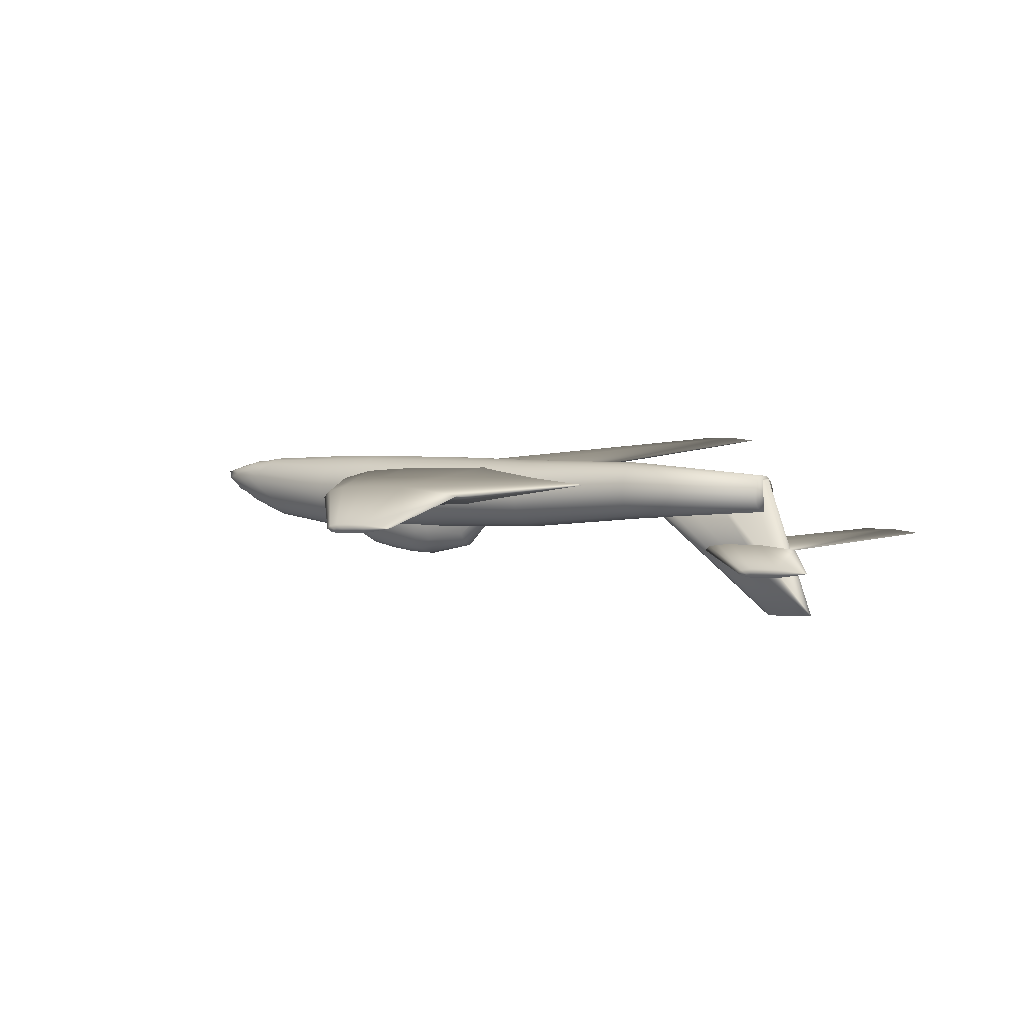
<metadata>
{"format":"obj","ext":"obj","renderer":"f3d","projection":"perspective","resolution":1024,"background":"white","views":[{"elev":10.7,"azim":34.8,"up":"+Z"}]}
</metadata>
<code>
v -0.3419 -0.2576 0.01069
v -0.5011 -0.03106 0.007507
v -0.3643 -0.2572 0.02371
v -0.2978 -0.2583 0.007469
v -0.4546 -0.03186 -0.01961
v -0.2374 -0.2592 0.01247
v -0.3233 -0.03386 -0.02336
v -0.1134 -0.261 0.02797
v -0.2368 -0.03514 -0.01591
v 0.04961 -0.2633 0.06902
v 0.02139 -0.03892 0.01639
v -0.1184 -0.2608 0.07382
v 0.361 -0.04374 0.1019
v -0.2428 -0.2589 0.06214
v 0.01094 -0.03841 0.1119
v -0.3026 -0.2581 0.05401
v -0.2482 -0.03458 0.08757
v -0.3452 -0.2575 0.04125
v -0.377 -0.0327 0.06942
v -0.4615 -0.03152 0.04407
v -0.3666 -0.03322 -0.02609
v -0.3341 -0.03333 0.07613
v 0.1086 -0.7944 0.07791
v 0.09956 -0.7943 0.08317
v 0.1261 -0.7947 0.07663
v 0.1508 -0.7951 0.07863
v 0.2008 -0.7958 0.08489
v 0.2666 -0.7967 0.1015
v 0.1987 -0.7957 0.1034
v 0.1486 -0.795 0.09867
v 0.1245 -0.7946 0.09541
v 0.1072 -0.7944 0.09025
v 0.8259 -0.3053 -0.01607
v 0.5811 -0.02695 -0.03545
v 0.817 -0.3052 -0.01091
v 0.8467 -0.3056 -0.01744
v 0.5937 -0.02717 -0.04281
v 0.9164 -0.3067 -0.009221
v 0.6528 -0.02806 -0.0418
v 0.981 -0.3076 0.007041
v 0.7229 -0.02909 -0.03304
v 0.9144 -0.3066 0.008942
v 0.8152 -0.03039 -0.009818
v 0.8474 -0.3056 0.002384
v 0.7201 -0.02895 -0.007104
v 0.8246 -0.3053 -0.003958
v 0.6157 -0.02741 -0.01838
v 0.5918 -0.02708 -0.02552
v 0.6188 -0.02756 -0.04464
v 0.6498 -0.02791 -0.01371
v 0.8342 0.244 -0.01812
v 0.8253 0.2442 -0.01297
v 0.855 0.2437 -0.01949
v 0.9247 0.2427 -0.01128
v 0.9893 0.2418 0.004984
v 0.9227 0.2428 0.006885
v 0.8557 0.2438 0.000327
v 0.8329 0.2441 -0.006015
v -0.8583 -0.03316 -0.02921
v -0.9131 -0.003623 -0.01613
v -0.8604 -0.03549 -0.01553
v -0.8566 -0.02368 -0.04062
v -0.8549 -0.00554 -0.04759
v -0.8524 0.007003 -0.04489
v -0.9116 -0.004185 -0.01771
v -0.8576 0.01652 -0.03698
v -0.8594 0.02507 -0.01876
v -0.8618 0.02241 0.001284
v -0.9144 -0.004169 -0.00441
v -0.8625 0.0133 0.0127
v -0.8175 0.008343 0.03255
v -0.9147 -0.004645 -0.000415
v -0.8627 -0.004926 0.01947
v -0.8672 -0.01912 0.01436
v -0.9135 -0.004322 0.000734
v -0.8644 -0.03211 0.000523
v -0.8374 -0.03045 -0.04166
v -0.8353 -0.01072 -0.05294
v -0.8002 -0.04265 -0.0463
v -0.8039 -0.05115 -0.02432
v -0.7988 -0.033 -0.05868
v -0.7974 -0.02038 -0.06664
v -0.7968 -0.006322 -0.06941
v -0.7974 0.007585 -0.06666
v -0.7984 0.01987 -0.05924
v -0.798 0.02965 -0.04847
v -0.8027 0.0392 -0.02419
v -0.8039 0.03737 0.000345
v -0.8078 0.02644 0.02207
v -0.8085 -0.01975 0.03482
v -0.8086 -0.00568 0.03738
v -0.8079 -0.03247 0.02729
v -0.8068 -0.04259 0.01552
v -0.8052 -0.04913 0.000668
v -0.7656 -0.05379 -0.03707
v -0.7638 -0.057 -0.0212
v -0.764 0.0434 -0.02082
v -0.7627 0.04078 -0.03744
v -0.764 0.04162 -0.000145
v -0.7645 0.03442 0.01968
v -0.772 0.0229 0.03109
v -0.7731 0.009123 0.03984
v -0.7737 -0.006188 0.04289
v -0.7736 -0.02153 0.03995
v -0.7729 -0.0354 0.03131
v -0.7707 -0.04567 0.02002
v -0.7643 -0.0545 0.000828
v -0.7086 -0.05639 -0.06398
v -0.7105 -0.06496 -0.04316
v -0.707 -0.04308 -0.0805
v -0.7059 -0.02632 -0.09113
v -0.7054 -0.007727 -0.09484
v -0.7054 0.0109 -0.09126
v -0.7061 0.02779 -0.08073
v -0.7071 0.04129 -0.06427
v -0.7379 0.01068 0.04839
v -0.737 0.02655 0.038
v -0.7381 -0.006633 0.05197
v -0.739 -0.02366 0.04851
v -0.7408 -0.03888 0.03841
v -0.7101 0.04979 -0.0436
v -0.4961 -0.1086 -0.04097
v -0.5011 -0.1134 -0.01177
v -0.494 -0.09423 -0.06578
v -0.4915 -0.07154 -0.08628
v -0.4896 -0.04287 -0.09949
v -0.4886 -0.01105 -0.1041
v -0.4886 0.02083 -0.09972
v -0.4896 0.04964 -0.08673
v -0.4915 0.07255 -0.06641
v -0.4938 0.08711 -0.04144
v -0.498 0.09235 -0.01265
v -0.5008 0.08747 0.01654
v -0.5014 0.07277 0.04322
v -0.506 0.05044 0.06251
v -0.5078 0.02178 0.07572
v -0.5088 -0.01005 0.08036
v -0.5088 -0.04193 0.07596
v -0.5078 -0.07073 0.06297
v -0.5049 -0.09336 0.04334
v -0.5045 -0.1081 0.01727
v -0.371 -0.07418 -0.07528
v -0.3736 -0.09719 -0.05465
v -0.3691 -0.04511 -0.08857
v -0.3681 -0.01283 -0.09324
v -0.3681 0.0195 -0.08882
v -0.3691 0.04872 -0.07574
v -0.371 0.07195 -0.05529
v -0.3874 0.02046 0.08778
v -0.3855 0.04953 0.07448
v -0.3884 -0.01183 0.09244
v -0.3884 -0.04415 0.08802
v -0.3874 -0.07337 0.07494
v -0.09289 -0.1208 0.002079
v -0.0962 -0.126 0.02829
v -0.09196 -0.1054 -0.02199
v -0.09892 -0.08142 -0.04198
v -0.1014 -0.05138 -0.0548
v -0.08153 -0.01739 -0.05702
v -0.09483 0.01714 -0.05455
v -0.09648 0.04825 -0.04224
v -0.08988 0.07241 -0.02201
v -0.0906 0.08771 0.001921
v -0.09309 0.09298 0.02819
v -0.09747 0.08779 0.05431
v -0.1036 0.07271 0.07763
v -0.1193 0.04914 0.0957
v -0.153 0.01866 0.1061
v -0.1796 -0.01507 0.1087
v -0.1465 -0.04963 0.1069
v -0.1174 -0.0808 0.09654
v -0.1062 -0.1052 0.07804
v -0.1005 -0.1207 0.05447
v 0.1094 -0.1106 0.02155
v 0.1066 -0.1151 0.04642
v 0.112 -0.09711 -0.000929
v 0.1143 -0.07605 -0.0188
v 0.116 -0.04946 -0.03033
v 0.1168 -0.01994 -0.03438
v 0.1169 0.009635 -0.03055
v 0.116 0.03635 -0.01922
v 0.1144 0.0576 -0.001508
v 0.1121 0.0713 0.02086
v 0.1095 0.07612 0.0457
v 0.1067 0.07157 0.07058
v 0.104 0.05811 0.09305
v 0.1018 0.03705 0.1109
v 0.1001 0.01046 0.1224
v 0.09923 -0.01907 0.1265
v 0.09922 -0.04863 0.1227
v 0.1001 -0.07535 0.1113
v 0.1017 -0.0966 0.09363
v 0.1039 -0.1103 0.07126
v 0.3984 -0.08561 0.06235
v 0.3961 -0.08868 0.08276
v 0.4005 -0.07648 0.04391
v 0.4024 -0.06219 0.02925
v 0.4037 -0.04414 0.0198
v 0.4043 -0.02409 0.01649
v 0.4043 -0.004002 0.01965
v 0.4035 0.01415 0.02896
v 0.4021 0.0286 0.04351
v 0.4003 0.03792 0.06189
v 0.3981 0.04121 0.08228
v 0.3958 0.03814 0.1027
v 0.3936 0.02902 0.1211
v 0.3918 0.01473 0.1358
v 0.3905 -0.003324 0.1452
v 0.3899 -0.02338 0.1485
v 0.3899 -0.04346 0.1454
v 0.3907 -0.06162 0.1361
v 0.392 -0.07606 0.1215
v 0.3939 -0.08539 0.1032
v 0.7331 -0.06935 0.09713
v 0.7317 -0.07137 0.1098
v 0.7344 -0.06335 0.08569
v 0.7355 -0.05396 0.07659
v 0.7364 -0.04209 0.07073
v 0.7368 -0.02892 0.06867
v 0.7368 -0.01572 0.07063
v 0.7363 -0.003792 0.0764
v 0.7355 0.005698 0.08543
v 0.7343 0.01182 0.09682
v 0.7329 0.01398 0.1095
v 0.7315 0.01196 0.1221
v 0.7302 0.005958 0.1336
v 0.7291 -0.003434 0.1427
v 0.7282 -0.0153 0.1485
v 0.7278 -0.02848 0.1506
v 0.7278 -0.04167 0.1486
v 0.7283 -0.0536 0.1429
v 0.7291 -0.06309 0.1338
v 0.7303 -0.06921 0.1224
v -0.4007 -0.06768 -0.07894
v -0.5841 -0.02987 -0.02128
v -0.4017 -0.07076 -0.05482
v -0.4274 -0.05449 -0.09088
v -0.4255 -0.04294 -0.1061
v -0.5831 -0.02371 -0.029
v -0.4242 -0.02832 -0.1159
v -0.4236 -0.01209 -0.1194
v -0.4238 0.00419 -0.1161
v -0.5825 -0.004483 -0.03138
v -0.4246 0.01891 -0.1064
v -0.4261 0.03063 -0.0912
v -0.5827 0.006288 -0.02752
v -0.4281 0.03821 -0.07206
v -0.3999 0.04648 -0.05494
v -0.5837 0.0113 -0.02041
v -0.399 0.04398 -0.03051
v -0.4008 0.03576 -0.008624
v -0.3997 0.02283 0.009729
v -0.5846 0.005322 -0.01297
v -0.3999 0.006311 0.02144
v -0.401 -0.01195 0.02539
v -0.4025 -0.03017 0.0213
v -0.5851 -0.0145 -0.0106
v -0.4038 -0.04662 0.009653
v -0.4047 -0.05953 -0.008212
v -0.5851 -0.02136 -0.01233
v -0.4034 -0.06788 -0.03051
v -0.5849 -0.02594 -0.01464
v -0.3866 -0.04735 -0.1185
v -0.3887 -0.06032 -0.1008
v -0.3851 -0.03096 -0.1298
v -0.3844 -0.01273 -0.1338
v -0.3845 0.005533 -0.13
v -0.3855 0.02205 -0.1187
v -0.3835 0.0359 -0.1014
v -0.3885 0.04375 -0.07943
v -0.2795 -0.06492 -0.1075
v -0.2743 -0.07393 -0.0825
v -0.3304 -0.04921 -0.1246
v -0.3289 -0.03235 -0.1368
v -0.3281 -0.01361 -0.1411
v -0.3283 0.005175 -0.137
v -0.3294 0.02217 -0.1249
v -0.2364 0.04573 -0.02395
v -0.2717 0.04882 -0.05473
v -0.2735 -0.0771 -0.05374
v -0.2634 -0.03405 -0.1398
v -0.2651 -0.05154 -0.1269
v -0.2627 -0.01461 -0.1443
v -0.2629 0.004874 -0.14
v -0.264 0.0225 -0.1272
v -0.266 0.03654 -0.1073
v -0.2686 0.04562 -0.08212
v -0.2415 0.02295 0.02221
v -0.2386 0.03653 0.002295
v -0.2337 0.004772 0.03624
v -0.1924 -0.01457 0.0447
v -0.2414 -0.03307 0.0359
v -0.2412 -0.05123 0.02289
v -0.2403 -0.06542 0.002824
v -0.2384 -0.07477 -0.02294
v -0.2284 -0.07429 -0.07909
v -0.2316 -0.0772 -0.05085
v -0.2255 -0.06556 -0.1046
v -0.2229 -0.05177 -0.1246
v -0.215 -0.03425 -0.1374
v -0.2102 -0.0152 -0.1414
v -0.2147 0.003633 -0.1375
v -0.2216 0.02053 -0.1258
v -0.224 0.03549 -0.105
v -0.2266 0.04449 -0.07954
v -0.2297 0.0477 -0.05132
v -0.1938 -0.06483 -0.07307
v -0.1968 -0.06722 -0.0455
v -0.1909 -0.05758 -0.09796
v -0.1923 0.03403 -0.07344
v -0.1897 0.02652 -0.09828
v -0.1952 0.03673 -0.04589
v -0.1983 0.03433 -0.01832
v -0.2011 0.02708 0.006573
v -0.2035 0.01569 0.02635
v -0.2024 -0.05702 0.006888
v -0.2044 -0.04541 0.02658
v -0.1998 -0.06453 -0.01795
v -0.1027 -0.05099 -0.05226
v -0.1054 -0.05262 -0.0276
v -0.1002 -0.04598 -0.07453
v -0.0981 -0.0381 -0.09221
v -0.09671 -0.02811 -0.1036
v -0.09612 -0.01699 -0.1075
v -0.09638 -0.005827 -0.1037
v -0.09746 0.004285 -0.09237
v -0.09928 0.01236 -0.07475
v -0.1016 0.0176 -0.05252
v -0.1043 0.0195 -0.02787
v -0.107 0.01786 -0.003203
v -0.1095 0.01286 0.01906
v -0.1116 0.004982 0.03674
v -0.113 -0.005008 0.04812
v -0.1122 -0.03741 0.0369
v -0.1133 -0.02729 0.0482
v -0.1104 -0.04548 0.01928
v -0.1081 -0.05072 -0.002946
v 0.0372 -0.02331 0.04607
v 0.0365 -0.02878 0.05652
v 0.03777 -0.01311 0.04666
v 0.03682 -0.007955 0.05473
v 0.03576 -0.01359 0.06491
v 0.03562 -0.02367 0.0647
v -0.5005 0.01017 0.007353
v -0.3345 0.2318 0.008856
v -0.3569 0.2322 0.02187
v -0.4539 0.009366 -0.01977
v -0.2904 0.2312 0.005636
v -0.3226 0.007368 -0.02351
v -0.23 0.2303 0.01063
v -0.2362 0.006089 -0.01606
v -0.106 0.2285 0.02614
v 0.02201 0.002308 0.01624
v 0.057 0.2261 0.06719
v 0.3617 -0.002504 0.1018
v -0.1111 0.2287 0.07199
v 0.01156 0.002824 0.1118
v -0.2354 0.2305 0.0603
v -0.2475 0.006648 0.08741
v -0.2952 0.2314 0.05218
v -0.3764 0.008528 0.06927
v -0.3378 0.232 0.03942
v -0.4609 0.009709 0.04391
v -0.366 0.008012 -0.02624
v -0.3335 0.007905 0.07598
v 0.132 0.7553 0.07211
v 0.123 0.7554 0.07736
v 0.1495 0.755 0.07082
v 0.1742 0.7547 0.07283
v 0.2242 0.7539 0.07909
v 0.29 0.753 0.09565
v 0.2222 0.754 0.09759
v 0.172 0.7548 0.09287
v 0.1479 0.7551 0.08961
v 0.1307 0.7554 0.08445
v 0.3629 -0.02314 0.1018
v 0.756 -0.03344 -0.1663
v 0.7506 -0.03001 -0.1669
v 0.3817 -0.0352 0.1039
v 0.7689 -0.03557 -0.1649
v 0.4768 -0.04396 0.1143
v 0.8156 -0.036 -0.1598
v 0.5909 -0.04417 0.1268
v 0.859 -0.0316 -0.155
v 0.7434 -0.02874 0.1434
v 0.8157 -0.02593 -0.1598
v 0.5915 -0.008832 0.1267
v 0.7706 -0.02482 -0.1647
v 0.3821 -0.01165 0.1038
v 0.7561 -0.02673 -0.1663
v 0.4218 -0.04195 0.1083
v 0.4773 -0.005682 0.1142
v 0.422 -0.006103 0.1081
f 2 1 3
f 5 4 1
f 7 6 4
f 9 8 6
f 11 10 8
f 13 12 10
f 15 14 12
f 17 16 14
f 19 18 16
f 20 3 18
f 2 5 1
f 5 21 4
f 21 7 4
f 7 9 6
f 9 11 8
f 11 13 10
f 13 15 12
f 15 17 14
f 17 22 16
f 22 19 16
f 19 20 18
f 20 2 3
f 3 23 24
f 1 25 23
f 4 26 25
f 6 27 26
f 8 28 27
f 10 29 28
f 12 30 29
f 14 31 30
f 16 32 31
f 18 24 32
f 3 1 23
f 1 4 25
f 4 6 26
f 6 8 27
f 8 10 28
f 10 12 29
f 12 14 30
f 14 16 31
f 16 18 32
f 18 3 24
f 34 33 35
f 37 36 33
f 39 38 36
f 41 40 38
f 43 42 40
f 45 44 42
f 47 46 44
f 48 35 46
f 34 37 33
f 37 49 36
f 49 39 36
f 39 41 38
f 41 43 40
f 43 45 42
f 45 50 44
f 50 47 44
f 47 48 46
f 48 34 35
f 52 51 34
f 51 53 37
f 53 54 39
f 54 55 41
f 55 56 43
f 56 57 45
f 57 58 47
f 58 52 48
f 51 37 34
f 53 49 37
f 53 39 49
f 54 41 39
f 55 43 41
f 56 45 43
f 57 50 45
f 57 47 50
f 58 48 47
f 52 34 48
f 60 59 61
f 60 62 59
f 60 63 62
f 65 64 63
f 65 66 64
f 65 67 66
f 69 68 67
f 69 70 68
f 72 71 70
f 72 73 71
f 75 74 73
f 75 76 74
f 60 61 76
f 59 77 61
f 62 78 77
f 63 64 78
f 61 79 80
f 77 81 79
f 77 82 81
f 78 83 82
f 78 84 83
f 64 85 84
f 64 86 85
f 66 87 86
f 67 88 87
f 68 89 88
f 70 71 89
f 73 90 91
f 74 92 90
f 74 93 92
f 76 94 93
f 76 80 94
f 80 95 96
f 80 79 95
f 87 97 98
f 87 99 97
f 88 100 99
f 89 101 100
f 89 102 101
f 71 103 102
f 91 104 103
f 90 105 104
f 92 106 105
f 93 107 106
f 94 96 107
f 95 108 109
f 79 110 108
f 81 111 110
f 82 112 111
f 83 113 112
f 84 114 113
f 85 115 114
f 86 98 115
f 101 116 117
f 102 118 116
f 103 119 118
f 104 120 119
f 105 106 120
f 98 97 121
f 96 122 123
f 109 124 122
f 108 125 124
f 110 126 125
f 111 127 126
f 112 128 127
f 113 129 128
f 114 130 129
f 115 131 130
f 121 132 131
f 97 133 132
f 99 134 133
f 100 135 134
f 117 136 135
f 116 137 136
f 118 138 137
f 119 139 138
f 120 140 139
f 106 141 140
f 107 123 141
f 124 142 143
f 125 144 142
f 126 145 144
f 127 146 145
f 128 147 146
f 129 148 147
f 130 131 148
f 135 149 150
f 136 151 149
f 137 152 151
f 138 153 152
f 139 140 153
f 123 154 155
f 122 156 154
f 143 157 156
f 142 158 157
f 144 159 158
f 145 160 159
f 146 161 160
f 147 162 161
f 148 163 162
f 131 164 163
f 132 165 164
f 133 166 165
f 134 167 166
f 150 168 167
f 149 169 168
f 151 170 169
f 152 171 170
f 153 172 171
f 140 173 172
f 141 155 173
f 155 174 175
f 154 176 174
f 156 177 176
f 157 178 177
f 158 179 178
f 159 180 179
f 160 181 180
f 161 182 181
f 162 183 182
f 163 184 183
f 164 185 184
f 165 186 185
f 166 187 186
f 167 188 187
f 168 189 188
f 169 190 189
f 170 191 190
f 171 192 191
f 172 193 192
f 173 175 193
f 175 194 195
f 174 196 194
f 176 197 196
f 177 198 197
f 178 199 198
f 179 200 199
f 180 201 200
f 181 202 201
f 182 203 202
f 183 204 203
f 184 205 204
f 185 206 205
f 186 207 206
f 187 208 207
f 188 209 208
f 189 210 209
f 190 211 210
f 191 212 211
f 192 213 212
f 193 195 213
f 195 214 215
f 194 216 214
f 196 217 216
f 197 218 217
f 198 219 218
f 199 220 219
f 200 221 220
f 201 222 221
f 202 223 222
f 203 224 223
f 204 225 224
f 205 226 225
f 206 227 226
f 207 228 227
f 208 229 228
f 209 230 229
f 210 231 230
f 211 232 231
f 212 233 232
f 213 215 233
f 60 65 63
f 65 69 67
f 69 72 70
f 72 75 73
f 75 60 76
f 59 62 77
f 62 63 78
f 61 77 79
f 77 78 82
f 78 64 84
f 64 66 86
f 66 67 87
f 67 68 88
f 68 70 89
f 71 73 91
f 73 74 90
f 74 76 93
f 76 61 80
f 86 87 98
f 87 88 99
f 88 89 100
f 89 71 102
f 71 91 103
f 91 90 104
f 90 92 105
f 92 93 106
f 93 94 107
f 94 80 96
f 96 95 109
f 95 79 108
f 79 81 110
f 81 82 111
f 82 83 112
f 83 84 113
f 84 85 114
f 85 86 115
f 100 101 117
f 101 102 116
f 102 103 118
f 103 104 119
f 104 105 120
f 115 98 121
f 96 109 122
f 109 108 124
f 108 110 125
f 110 111 126
f 111 112 127
f 112 113 128
f 113 114 129
f 114 115 130
f 115 121 131
f 121 97 132
f 97 99 133
f 99 100 134
f 100 117 135
f 117 116 136
f 116 118 137
f 118 119 138
f 119 120 139
f 120 106 140
f 106 107 141
f 107 96 123
f 122 124 143
f 124 125 142
f 125 126 144
f 126 127 145
f 127 128 146
f 128 129 147
f 129 130 148
f 134 135 150
f 135 136 149
f 136 137 151
f 137 138 152
f 138 139 153
f 123 122 154
f 122 143 156
f 143 142 157
f 142 144 158
f 144 145 159
f 145 146 160
f 146 147 161
f 147 148 162
f 148 131 163
f 131 132 164
f 132 133 165
f 133 134 166
f 134 150 167
f 150 149 168
f 149 151 169
f 151 152 170
f 152 153 171
f 153 140 172
f 140 141 173
f 141 123 155
f 155 154 174
f 154 156 176
f 156 157 177
f 157 158 178
f 158 159 179
f 159 160 180
f 160 161 181
f 161 162 182
f 162 163 183
f 163 164 184
f 164 165 185
f 165 166 186
f 166 167 187
f 167 168 188
f 168 169 189
f 169 170 190
f 170 171 191
f 171 172 192
f 172 173 193
f 173 155 175
f 175 174 194
f 174 176 196
f 176 177 197
f 177 178 198
f 178 179 199
f 179 180 200
f 180 181 201
f 181 182 202
f 182 183 203
f 183 184 204
f 184 185 205
f 185 186 206
f 186 187 207
f 187 188 208
f 188 189 209
f 189 190 210
f 190 191 211
f 191 192 212
f 192 193 213
f 193 175 195
f 195 194 214
f 194 196 216
f 196 197 217
f 197 198 218
f 198 199 219
f 199 200 220
f 200 201 221
f 201 202 222
f 202 203 223
f 203 204 224
f 204 205 225
f 205 206 226
f 206 207 227
f 207 208 228
f 208 209 229
f 209 210 230
f 210 211 231
f 211 212 232
f 212 213 233
f 213 195 215
f 235 234 236
f 235 237 234
f 239 238 237
f 239 240 238
f 239 241 240
f 243 242 241
f 243 244 242
f 246 245 244
f 246 247 245
f 249 248 247
f 249 250 248
f 249 251 250
f 253 252 251
f 253 254 252
f 253 255 254
f 257 256 255
f 257 258 256
f 260 259 258
f 262 261 259
f 235 236 261
f 237 263 264
f 238 265 263
f 240 266 265
f 241 267 266
f 242 268 267
f 244 269 268
f 245 270 269
f 247 248 270
f 234 271 272
f 264 273 271
f 263 274 273
f 265 275 274
f 266 276 275
f 267 277 276
f 268 269 277
f 248 278 279
f 250 251 278
f 236 272 280
f 273 281 282
f 274 283 281
f 275 284 283
f 276 285 284
f 277 286 285
f 269 287 286
f 270 279 287
f 251 288 289
f 252 290 288
f 254 291 290
f 255 292 291
f 256 293 292
f 258 294 293
f 259 295 294
f 261 280 295
f 280 296 297
f 272 298 296
f 271 299 298
f 282 300 299
f 281 301 300
f 283 302 301
f 284 303 302
f 285 304 303
f 286 305 304
f 287 306 305
f 279 278 306
f 297 307 308
f 296 309 307
f 298 299 309
f 304 310 311
f 305 312 310
f 306 313 312
f 278 314 313
f 289 315 314
f 288 290 315
f 293 316 317
f 294 318 316
f 295 308 318
f 308 319 320
f 307 321 319
f 309 322 321
f 299 323 322
f 300 324 323
f 301 325 324
f 302 326 325
f 303 327 326
f 311 328 327
f 310 329 328
f 312 330 329
f 313 331 330
f 314 332 331
f 315 333 332
f 290 291 333
f 292 334 335
f 317 336 334
f 316 337 336
f 318 320 337
f 321 338 339
f 324 340 338
f 326 341 340
f 331 342 341
f 291 343 342
f 334 339 343
f 235 239 237
f 239 243 241
f 243 246 244
f 246 249 247
f 249 253 251
f 253 257 255
f 257 260 258
f 260 262 259
f 262 235 261
f 234 237 264
f 237 238 263
f 238 240 265
f 240 241 266
f 241 242 267
f 242 244 268
f 244 245 269
f 245 247 270
f 236 234 272
f 234 264 271
f 264 263 273
f 263 265 274
f 265 266 275
f 266 267 276
f 267 268 277
f 270 248 279
f 248 250 278
f 271 273 282
f 273 274 281
f 274 275 283
f 275 276 284
f 276 277 285
f 277 269 286
f 269 270 287
f 278 251 289
f 251 252 288
f 252 254 290
f 254 255 291
f 255 256 292
f 256 258 293
f 258 259 294
f 259 261 295
f 261 236 280
f 280 272 296
f 272 271 298
f 271 282 299
f 282 281 300
f 281 283 301
f 283 284 302
f 284 285 303
f 285 286 304
f 286 287 305
f 287 279 306
f 295 280 297
f 297 296 307
f 296 298 309
f 303 304 311
f 304 305 310
f 305 306 312
f 306 278 313
f 278 289 314
f 289 288 315
f 292 293 317
f 293 294 316
f 294 295 318
f 295 297 308
f 308 307 319
f 307 309 321
f 309 299 322
f 299 300 323
f 300 301 324
f 301 302 325
f 302 303 326
f 303 311 327
f 311 310 328
f 310 312 329
f 312 313 330
f 313 314 331
f 314 315 332
f 315 290 333
f 291 292 335
f 292 317 334
f 317 316 336
f 316 318 337
f 318 308 320
f 320 319 339
f 319 321 339
f 321 322 338
f 322 323 338
f 323 324 338
f 324 325 340
f 325 326 340
f 326 327 341
f 327 328 341
f 328 329 341
f 329 330 341
f 330 331 341
f 331 332 342
f 332 333 342
f 333 291 342
f 291 335 343
f 335 334 343
f 334 336 339
f 336 337 339
f 337 320 339
f 345 344 346
f 348 347 345
f 350 349 348
f 352 351 350
f 354 353 352
f 356 355 354
f 358 357 356
f 360 359 358
f 362 361 360
f 346 363 362
f 347 344 345
f 364 347 348
f 349 364 348
f 351 349 350
f 353 351 352
f 355 353 354
f 357 355 356
f 359 357 358
f 365 359 360
f 361 365 360
f 363 361 362
f 344 363 346
f 366 346 367
f 368 345 366
f 369 348 368
f 370 350 369
f 371 352 370
f 372 354 371
f 373 356 372
f 374 358 373
f 375 360 374
f 367 362 375
f 345 346 366
f 348 345 368
f 350 348 369
f 352 350 370
f 354 352 371
f 356 354 372
f 358 356 373
f 360 358 374
f 362 360 375
f 346 362 367
f 377 376 378
f 380 379 377
f 382 381 380
f 384 383 382
f 386 385 384
f 388 387 386
f 390 389 388
f 378 389 390
f 379 376 377
f 391 379 380
f 381 391 380
f 383 381 382
f 385 383 384
f 387 385 386
f 392 387 388
f 393 392 388
f 389 393 388
f 376 389 378
f 5 2 20
f 5 20 19
f 21 5 19
f 21 19 22
f 7 21 22
f 9 7 22
f 9 22 17
f 11 9 17
f 11 17 15
f 11 15 13
f 32 24 23
f 32 23 25
f 31 32 25
f 31 25 26
f 30 31 26
f 30 26 27
f 29 30 27
f 29 27 28
f 46 35 33
f 46 33 36
f 44 46 36
f 44 36 38
f 42 44 38
f 40 42 38
f 51 52 58
f 53 51 58
f 53 58 57
f 54 53 57
f 54 57 56
f 54 56 55
f 223 224 225
f 223 225 226
f 223 226 227
f 222 223 227
f 222 227 228
f 221 222 228
f 221 228 229
f 220 221 229
f 220 229 230
f 220 230 231
f 220 231 232
f 220 232 233
f 220 233 215
f 220 215 214
f 220 214 216
f 220 216 217
f 220 217 218
f 219 220 218
f 75 72 69
f 339 338 340
f 339 340 341
f 339 341 342
f 343 339 342
f 253 249 246
f 257 253 246
f 257 246 243
f 257 243 239
f 257 239 235
f 257 235 262
f 260 257 262
f 363 344 347
f 361 363 347
f 361 347 364
f 361 364 349
f 365 361 349
f 365 349 351
f 359 365 351
f 359 351 353
f 357 359 353
f 355 357 353
f 366 367 375
f 368 366 375
f 368 375 374
f 369 368 374
f 369 374 373
f 370 369 373
f 370 373 372
f 371 370 372
f 377 378 390
f 380 377 390
f 380 390 388
f 382 380 388
f 382 388 386
f 384 382 386
f 383 385 387
f 389 376 379
f 393 389 379
f 393 379 391
f 392 393 391
f 392 391 381
f 392 381 383
f 392 383 387

</code>
